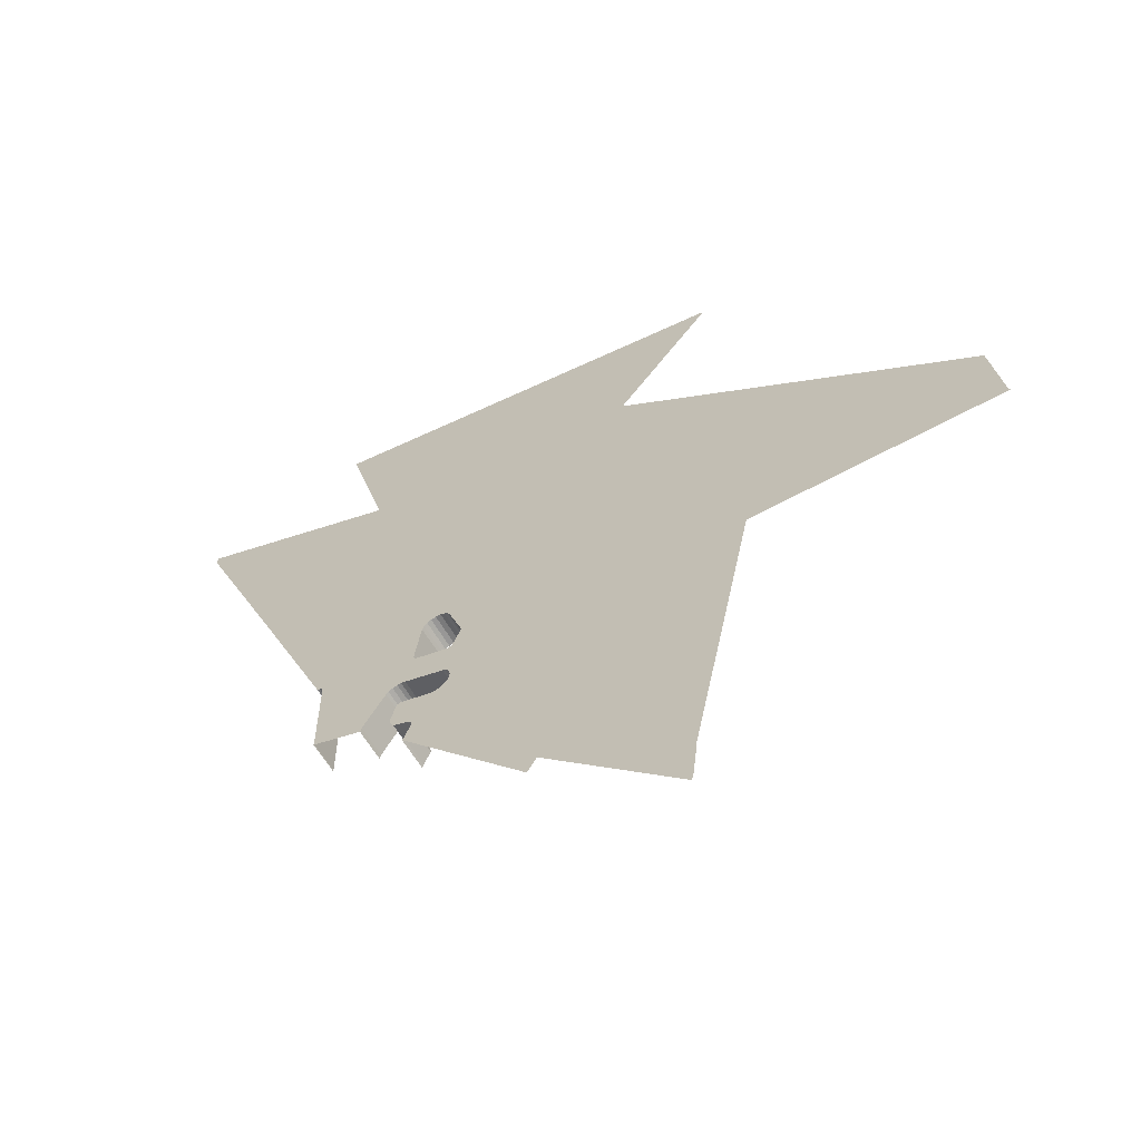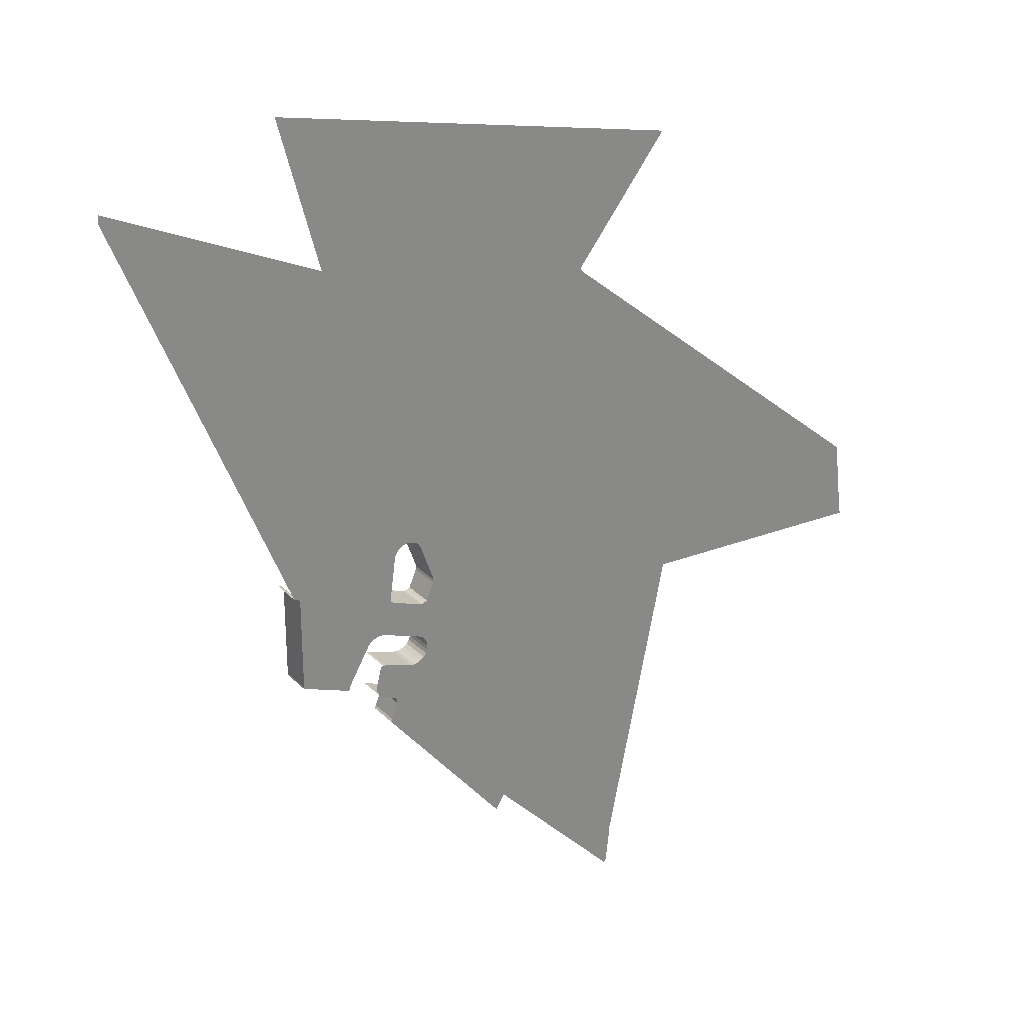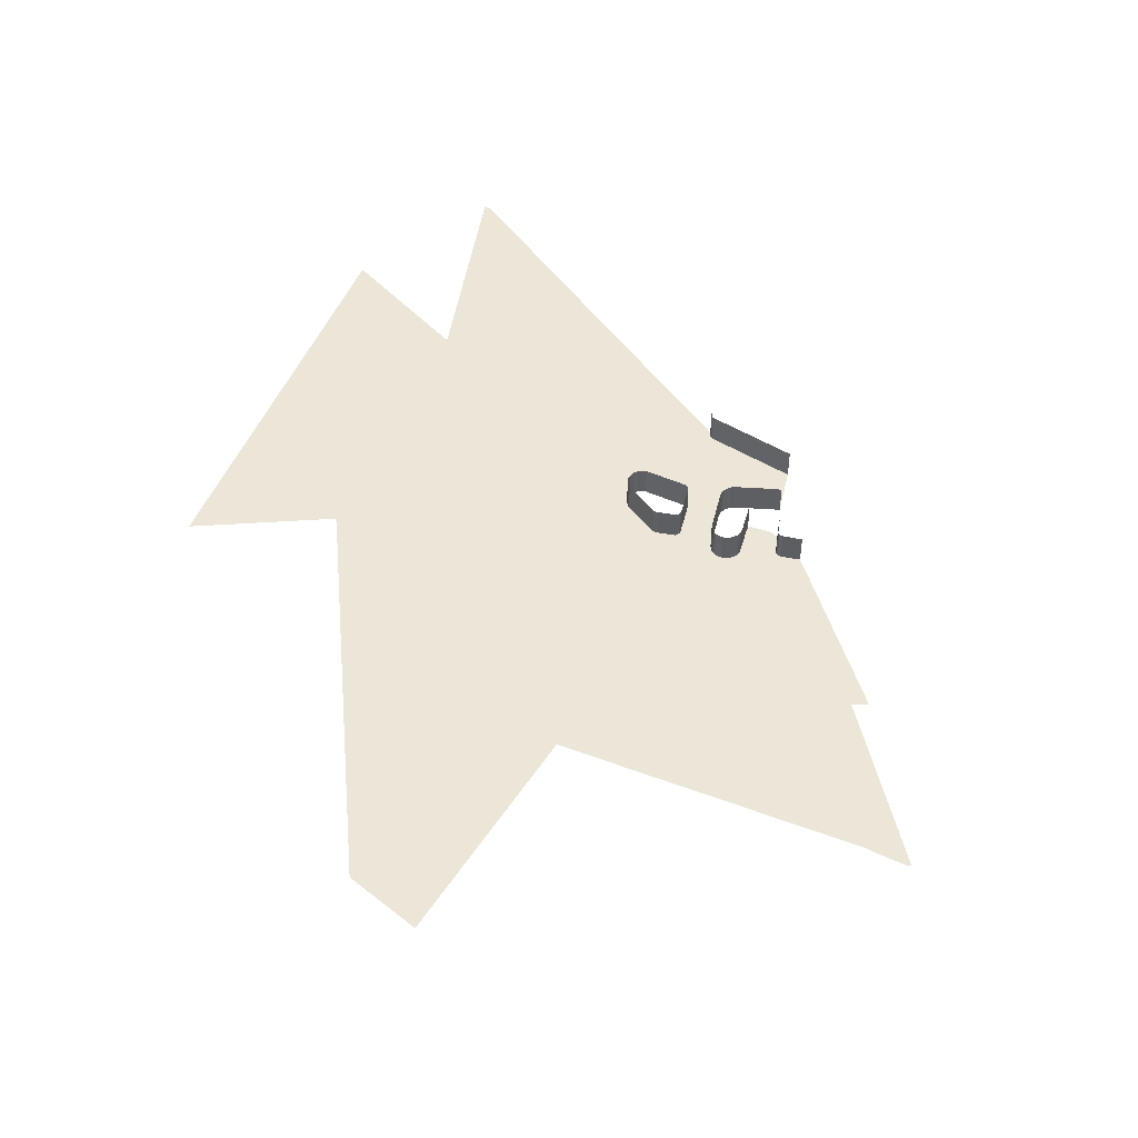
<metadata>
{"format":"obj","ext":"obj","renderer":"f3d","projection":"perspective","resolution":1024,"background":"white","views":[{"elev":-62.1,"azim":-149.5,"up":"+Y"},{"elev":27.5,"azim":145.8,"up":"+Y"},{"elev":49.3,"azim":-55.9,"up":"+Z"}]}
</metadata>
<code>
o LM_F_FL6d_Playfield
v -9.787 220.3 8.627e-07
v -8.819 219 8.627e-07
v 75.94 345.1 4.314e-07
v -10.27 221.8 8.627e-07
v -9.787 220.3 8.627e-07
v 74.49 347.1 4.314e-07
v -10.49 223.3 8.627e-07
v -10.27 221.8 8.627e-07
v 73.76 349.2 4.314e-07
v -13.64 250 8.627e-07
v -10.49 223.3 8.627e-07
v 73.44 351.5 4.314e-07
v -13.43 251 8.627e-07
v -13.64 250 8.627e-07
v 68.7 391.6 4.314e-07
v 69.03 393 4.314e-07
v -13.43 251.5 8.627e-07
v -13.43 251 8.627e-07
v 75.94 345.1 4.314e-07
v -8.819 219 8.627e-07
v 89.98 323.1 4.314e-07
v 75.46 345.8 4.314e-07
v -9.787 220.3 8.627e-07
v 75.94 345.1 4.314e-07
v 75.46 345.8 4.314e-07
v 74.49 347.1 4.314e-07
v -9.787 220.3 8.627e-07
v 74.25 347.8 4.314e-07
v -10.27 221.8 8.627e-07
v 74.49 347.1 4.314e-07
v 73.76 349.2 4.314e-07
v -10.27 221.8 8.627e-07
v 74.25 347.8 4.314e-07
v 73.65 350 4.314e-07
v -10.49 223.3 8.627e-07
v 73.76 349.2 4.314e-07
v 73.44 351.5 4.314e-07
v -10.49 223.3 8.627e-07
v 73.65 350 4.314e-07
v 71.86 364.9 4.314e-07
v -13.64 250 8.627e-07
v 73.44 351.5 4.314e-07
v 68.7 391.6 4.314e-07
v -13.64 250 8.627e-07
v 71.86 364.9 4.314e-07
v 68.81 392.1 4.314e-07
v -13.43 251 8.627e-07
v 68.7 391.6 4.314e-07
v 69.03 393 4.314e-07
v -13.43 251 8.627e-07
v 68.81 392.1 4.314e-07
v 69.03 393 4.314e-07
v 69.03 393.3 4.314e-07
v -13.43 251.5 8.627e-07
v -13.43 251.5 8.627e-07
v 69.03 393.3 4.314e-07
v -60.11 480.8 -0
v 89.98 323.1 4.314e-07
v 97 312 4.314e-07
v 188.8 427.1 -0
v 75.94 345.1 4.314e-07
v 89.98 323.1 4.314e-07
v 188.8 427.1 -0
v 160.7 471.2 -0
v 75.46 345.8 4.314e-07
v 160.7 471.2 -0
v 74.49 347.1 4.314e-07
v 158.8 473.8 -0
v 74.25 347.8 4.314e-07
v 158.8 473.8 -0
v 73.76 349.2 4.314e-07
v 73.76 349.2 4.314e-07
v 157.8 476.7 -0
v 73.65 350 4.314e-07
v 73.65 350 4.314e-07
v 157.8 476.7 -0
v 73.44 351.5 4.314e-07
v 190.1 425.4 -0
v 188.8 427.1 -0
v 97 312 4.314e-07
v 71.86 364.9 4.314e-07
v 73.44 351.5 4.314e-07
v 157.4 479.7 -0
v 68.7 391.6 4.314e-07
v 71.86 364.9 4.314e-07
v 157.4 479.7 -0
v 190.1 425.4 23.53
v 188.8 427.1 23.53
v 188.8 427.1 -0
v -240.9 475.8 -0
v -241.9 473.1 -0
v -45.22 504.1 -0
v 160.7 471.2 -0
v 75.94 345.1 4.314e-07
v 188.8 427.1 -0
v -240.5 479.1 -0
v -240.9 475.8 -0
v -44.73 505.4 -0
v 188.8 427.1 23.53
v 184.3 439.6 23.53
v 184.3 439.6 -0
v 190.1 425.4 -0
v 184.3 439.6 23.53
v 184.3 441.7 23.53
v 184.3 441.7 -0
v 188.8 427.1 -0
v 188.8 427.1 23.53
v 184.3 439.6 -0
v 160.7 471.2 -0
v 158.8 473.8 -0
v 74.49 347.1 4.314e-07
v 184.3 441.7 23.53
v 185.2 443.9 23.53
v 185.2 443.9 -0
v 158.8 473.8 -0
v 157.8 476.7 -0
v 73.76 349.2 4.314e-07
v 185.2 443.9 23.53
v 187.4 445.3 23.53
v 187.4 445.3 -0
v 68.7 391.6 4.314e-07
v 151.1 533.2 -0
v 68.81 392.1 4.314e-07
v 68.81 392.1 4.314e-07
v 151.1 533.2 -0
v 69.03 393 4.314e-07
v -60.11 480.8 -0
v 69.03 393 4.314e-07
v 151.5 535.1 -0
v 69.03 393.3 4.314e-07
v 157.8 476.7 -0
v 157.4 479.7 -0
v 73.44 351.5 4.314e-07
v -240.5 479.1 -0
v -44.52 507.1 -0
v -233.8 532.7 -0
v 187.4 445.3 23.53
v 198.2 450.1 23.53
v 198.2 450.1 -0
v 184.3 439.6 -0
v 184.3 439.6 23.53
v 184.3 441.7 -0
v 69.03 393.3 4.314e-07
v 45.68 507.9 -0
v -60.11 480.8 -0
v 184.3 441.7 -0
v 185.2 443.9 -0
v 185.2 443.9 23.53
v 187.4 445.3 -0
v -44.73 505.4 -0
v 187.4 445.3 -0
v 188.8 427.1 -0
v 184.3 439.6 -0
v 160.7 471.2 -0
v 169.1 467.6 23.53
v 166 468.1 23.53
v 166 468.1 -0
v 172.2 468 23.53
v 169.1 467.6 23.53
v 169.1 467.6 -0
v 166 468.1 23.53
v 163.6 469.3 23.53
v 163.6 469.3 -0
v 163.6 469.3 23.53
v 160.7 471.2 23.53
v 160.7 471.2 -0
v 184.3 441.7 -0
v 166 468.1 -0
v 160.7 471.2 23.53
v 158.8 473.8 23.53
v 158.8 473.8 -0
v 193.7 475.2 23.53
v 172.2 468 23.53
v 172.2 468 -0
v 184.3 441.7 -0
v 185.2 443.9 -0
v 169.1 467.6 -0
v 223.5 467.9 23.53
v 224.6 464.1 23.53
v 224.6 464.1 -0
v 187.4 445.3 -0
v 172.2 468 -0
v 201.8 456.9 -0
v 198.2 450.1 -0
v 158.8 473.8 23.53
v 157.8 476.7 23.53
v 157.8 476.7 -0
v 157.8 476.7 23.53
v 157.4 479.7 23.53
v 157.4 479.7 -0
v 169.1 467.6 -0
v 166 468.1 -0
v 166 468.1 23.53
v 163.6 469.3 -0
v 172.2 468 -0
v 195.6 475.4 23.53
v 193.7 475.2 23.53
v 193.7 475.2 -0
v 163.6 469.3 -0
v 163.6 469.3 23.53
v 160.7 471.2 -0
v 184.3 439.6 -0
v 166 468.1 -0
v 163.6 469.3 -0
v 169.1 467.6 -0
v -41.23 534.8 -0
v -233.9 534.5 -0
v -233.8 532.7 -0
v 160.7 471.2 -0
v 157.4 479.7 23.53
v 157.7 482.5 23.53
v 157.7 482.5 -0
v 160.7 471.2 -0
v 151.1 533.2 -0
v 68.7 391.6 4.314e-07
v 157.4 479.7 -0
v 193.7 475.2 -0
v 45.68 507.9 -0
v 157.7 482.5 23.53
v 158.9 485.4 23.53
v 158.9 485.4 -0
v 158.8 473.8 -0
v 158.8 473.8 23.53
v 157.8 476.7 -0
v 223.5 467.9 -0
v 223.5 467.9 23.53
v 224.6 464.1 -0
v 207 496.4 23.53
v 223.5 467.9 23.53
v 223.5 467.9 -0
v 193.7 475.2 -0
v 193.7 475.2 23.53
v 172.2 468 -0
v 158.9 485.4 23.53
v 160.9 487.8 23.53
v 160.9 487.8 -0
v 151.5 535.1 -0
v 45.68 507.9 -0
v 157.8 476.7 -0
v 157.8 476.7 23.53
v 157.4 479.7 -0
v 160.9 487.8 23.53
v 163.2 489.4 23.53
v 163.2 489.4 -0
v -41.17 533.9 -0
v 195.6 475.4 -0
v 157.4 479.7 -0
v 261.6 478.7 23.53
v 261.4 479.9 23.53
v 261.4 479.9 -3.451e-06
v 193.7 475.2 -0
v 201.8 456.9 -0
v 197.8 472.6 -0
v 157.7 482.5 -0
v 157.7 482.5 23.53
v 158.9 485.4 -0
v 158.9 485.4 -0
v 160.9 487.8 -0
v 160.9 487.8 23.53
v 163.2 489.4 -0
v -41.23 534.8 -0
v 197.8 472.6 -0
v 197.1 474.4 -0
v 195.6 475.4 -0
v 261.6 478.7 -3.451e-06
v 223.5 467.9 -0
v 224.6 464.1 -0
v 163.2 489.4 23.53
v 192.4 500.3 23.53
v 192.4 500.3 -0
v 261.6 478.7 -3.451e-06
v 261.6 478.7 23.53
v 261.4 479.9 -3.451e-06
v 151.1 533.2 -0
v 151.5 535.1 -0
v 69.03 393 4.314e-07
v 205.2 498.2 23.53
v 207 496.4 23.53
v 207 496.4 -0
v 207 496.4 -0
v -233.9 534.5 -0
v -36.22 548.9 -0
v 202.1 500 23.53
v 205.2 498.2 23.53
v 205.2 498.2 -0
v 163.2 489.4 -0
v 192.4 500.3 23.53
v 195.7 501.1 23.53
v 195.7 501.1 -0
v 198.7 501.1 23.53
v 202.1 500 23.53
v 202.1 500 -0
v 195.7 501.1 23.53
v 198.7 501.1 23.53
v 198.7 501.1 -0
v 261.6 478.7 -3.451e-06
v 261.4 479.9 -3.451e-06
v 223.5 467.9 -0
v 151.5 535.1 -0
v 261.4 479.9 -3.451e-06
v 207 496.4 -0
v 223.5 467.9 -0
v 205.2 498.2 -0
v 205.2 498.2 23.53
v 207 496.4 -0
v 157.7 482.5 -0
v 158.9 485.4 -0
v 157.2 517.9 -0
v 192.4 500.3 -0
v 192.4 500.3 23.53
v 195.7 501.1 -0
v 202.1 500 -0
v 195.7 501.1 -0
v 198.7 501.1 -0
v 161.8 516.2 23.53
v 160.5 516.3 23.53
v 160.5 516.3 -0
v 160.5 516.3 23.53
v 158.8 516.9 23.53
v 158.8 516.9 -0
v 158.9 485.4 -0
v 160.9 487.8 -0
v 157.2 517.9 -0
v 157.4 479.7 -0
v 157.7 482.5 -0
v 151.6 531.1 -0
v 158.8 516.9 23.53
v 157.2 517.9 23.53
v 157.2 517.9 -0
v 160.9 487.8 -0
v 163.2 489.4 -0
v 158.8 516.9 -0
v 185.7 524.8 23.53
v 161.8 516.2 23.53
v 161.8 516.2 -0
v 192.4 500.3 -0
v 161.8 516.2 -0
v 261.4 479.9 -3.451e-06
v 261.4 479.9 23.53
v 261.4 548.7 -3.451e-06
v 157.2 517.9 23.53
v 151.6 531.1 23.53
v 151.6 531.1 -0
v 161.8 516.2 -0
v 161.8 516.2 23.53
v 160.5 516.3 -0
v 160.5 516.3 -0
v 158.8 516.9 -0
v 158.8 516.9 -0
v 163.2 489.4 -0
v 161.8 516.2 -0
v 160.5 516.3 -0
v 187.1 526.3 23.53
v 185.7 524.8 23.53
v 185.7 524.8 -0
v 187.6 528.6 23.53
v 187.1 526.3 23.53
v 187.1 526.3 -0
v 151.6 531.1 23.53
v 151.1 533.2 23.53
v 151.1 533.2 -0
v 157.2 517.9 -0
v 157.2 517.9 23.53
v 151.6 531.1 -0
v -106.2 639.1 -0
v 151.1 533.2 23.53
v 151.5 535.1 23.53
v 151.5 535.1 -0
v 185.7 524.8 -0
v 195.7 501.1 -0
v 151.1 533.2 -0
v 187.1 526.3 -0
v 198.7 501.1 -0
v 202.1 500 -0
v 195.7 501.1 -0
v 187.6 528.6 -0
v 205.2 498.2 -0
v 185.7 524.8 -0
v 185.7 524.8 23.53
v 161.8 516.2 -0
v 185.7 524.8 -0
v 192.4 500.3 -0
v 261.4 479.9 23.53
v 261.4 548.7 23.53
v 261.4 548.7 -3.451e-06
v 261.4 479.9 -3.451e-06
v 261.4 548.7 -3.451e-06
v 207 496.4 -0
v 187.1 526.3 -0
v 151.6 531.1 -0
v 187.6 528.6 -0
v 151.1 533.2 -0
v 151.1 533.2 23.53
v 151.5 535.1 -0
v 261.4 548.7 -3.451e-06
v 205.2 498.2 -0
v 207 496.4 -0
v 183 561.6 23.53
v 187.6 528.6 23.53
v 187.6 528.6 -0
v 261.4 548.7 -3.451e-06
v 187.6 528.6 -0
v 205.2 498.2 -0
v 151.5 535.1 23.53
v 161.5 563.2 23.53
v 161.5 563.2 -0
v 151.5 535.1 -0
v 151.5 535.1 23.53
v 161.5 563.2 -0
v 161.5 563.2 -0
v 261.4 548.7 23.53
v 261.6 549.9 23.53
v 261.6 549.9 -3.451e-06
v 261.6 549.9 23.53
v 262.1 551 23.53
v 262.1 551 -3.451e-06
v 262.1 551 23.53
v 263 551.9 23.53
v 263 551.9 -3.451e-06
v 183 561.6 -0
v 263 551.9 23.53
v 264.1 552.4 23.53
v 264.1 552.4 -3.451e-06
v 264.1 552.4 23.53
v 265.3 552.6 23.53
v 265.3 552.6 -3.451e-06
v 161.5 563.2 23.53
v 163.4 566.1 23.53
v 163.4 566.1 -0
v 181.5 564.6 23.53
v 183 561.6 23.53
v 183 561.6 -0
v 163.4 566.1 23.53
v 165.7 568 23.53
v 165.7 568 -0
v 179.2 567.1 23.53
v 181.5 564.6 23.53
v 181.5 564.6 -0
v 165.7 568 23.53
v 168.7 569.1 23.53
v 168.7 569.1 -0
v 176.2 568.8 23.53
v 179.2 567.1 23.53
v 179.2 567.1 -0
v 168.7 569.1 23.53
v 172.6 569.6 23.53
v 172.6 569.6 -0
v 172.6 569.6 23.53
v 176.2 568.8 23.53
v 176.2 568.8 -0
v 261.4 548.7 -3.451e-06
v 261.4 548.7 23.53
v 261.6 549.9 -3.451e-06
v 261.6 549.9 -3.451e-06
v 261.6 549.9 23.53
v 262.1 551 -3.451e-06
v 261.4 548.7 -3.451e-06
v 183 561.6 -0
v 187.6 528.6 -0
v 262.1 551 -3.451e-06
v 161.5 563.2 -0
v 263 551.9 -3.451e-06
v 263 551.9 23.53
v 264.1 552.4 -3.451e-06
v 264.1 552.4 -3.451e-06
v 264.1 552.4 23.53
v 265.3 552.6 -3.451e-06
v 265.3 552.6 -3.451e-06
v 265.3 552.6 23.53
v 265.8 552.6 -3.451e-06
v 181.5 564.6 -0
v 163.4 566.1 -0
v 163.4 566.1 23.53
v 165.7 568 -0
v 179.2 567.1 -0
v 165.7 568 -0
v 165.7 568 23.53
v 168.7 569.1 -0
v 176.2 568.8 -0
v 176.2 568.8 23.53
v 179.2 567.1 -0
v 168.7 569.1 -0
v 168.7 569.1 23.53
v 172.6 569.6 -0
v 172.6 569.6 -0
v 172.6 569.6 23.53
v 176.2 568.8 -0
v 261.4 548.7 -3.451e-06
v 261.6 549.9 -3.451e-06
v 183 561.6 -0
v 261.6 549.9 -3.451e-06
v 262.1 551 -3.451e-06
v 183 561.6 -0
v 262.1 551 -3.451e-06
v 263 551.9 -3.451e-06
v 181.5 564.6 -0
v 262.1 551 -3.451e-06
v 181.5 564.6 -0
v 183 561.6 -0
v 263 551.9 -3.451e-06
v 264.1 552.4 -3.451e-06
v 179.2 567.1 -0
v 263 551.9 -3.451e-06
v 179.2 567.1 -0
v 181.5 564.6 -0
v 264.1 552.4 -3.451e-06
v 265.3 552.6 -3.451e-06
v 176.2 568.8 -0
v 264.1 552.4 -3.451e-06
v 176.2 568.8 -0
v 179.2 567.1 -0
v 91.47 653.5 -0
v 163.4 566.1 -0
v 92.92 655.6 -0
v 165.7 568 -0
v 168.7 569.1 -0
v 96.88 657.9 -0
v 21.46 743.7 -0
v 200.4 680.4 -0
v 172.6 569.6 -0
v 92.44 654.9 -0
v 91.47 653.5 -0
v 163.4 566.1 -0
v 92.44 654.9 -0
v 327.8 705.5 -1.725e-06
v 265.3 552.6 -3.451e-06
v 265.8 552.6 -3.451e-06
v 94.05 656.6 -0
v 94.62 657 -0
v 95.37 657.3 -0
v 283.3 713.6 -0
v 176.2 568.8 -0
v 265.3 552.6 -3.451e-06
v 281.4 714 -0
v 176.2 568.8 -0
v 96.88 657.9 -0
v 168.7 569.1 -0
v 200.4 680.4 -0
v 202.3 680.6 -0
v 203.3 680.7 -0
v 280.9 716.6 -0
v 21.46 743.7 -0
v 22.42 745.2 -0
v 94.62 657 -0
v 95.37 657.3 -0
v 25.06 746.7 -0
v 25.06 746.7 -0
v 327.8 705.5 -1.725e-06
v 283.3 713.6 -0
v 265.3 552.6 -3.451e-06
v 283.3 713.6 -0
v 23.55 746.1 -0
v 128.5 769.2 -0
v 128.5 769.2 -0
v 232 791.7 -0
v 232 791.7 -0
v 202.3 680.6 -0
v 203.3 680.7 -0
v 234 791.9 -0
v -46.76 835.4 -0
v 234 791.9 -0
v 56.72 857.9 -0
v 390.3 858.4 -0
v 327.8 705.5 -1.725e-06
v 390.3 858.4 -0
v 389.2 863.6 -0
v 160.2 880.4 -0
v 263.7 902.9 -0
v 263.7 902.9 -0
f 3 2 1
f 6 5 4
f 9 8 7
f 12 11 10
f 15 14 13
f 18 17 16
f 21 20 19
f 24 23 22
f 27 26 25
f 30 29 28
f 33 32 31
f 36 35 34
f 39 38 37
f 42 41 40
f 45 44 43
f 48 47 46
f 51 50 49
f 54 53 52
f 57 56 55
f 60 59 58
f 63 62 61
f 22 64 24
f 67 66 65
f 28 68 30
f 71 70 69
f 74 73 72
f 77 76 75
f 80 79 78
f 83 82 81
f 86 85 84
f 89 88 87
f 92 91 90
f 95 94 93
f 98 97 96
f 101 100 99
f 89 87 102
f 105 104 103
f 108 107 106
f 111 110 109
f 114 113 112
f 117 116 115
f 120 119 118
f 123 122 121
f 126 125 124
f 91 92 127
f 130 129 128
f 133 132 131
f 136 135 134
f 139 138 137
f 142 141 140
f 145 144 143
f 114 112 146
f 149 148 147
f 90 150 92
f 139 137 151
f 134 135 150
f 154 153 152
f 157 156 155
f 160 159 158
f 163 162 161
f 166 165 164
f 168 167 153
f 171 170 169
f 174 173 172
f 177 176 175
f 180 179 178
f 182 181 176
f 184 181 183
f 187 186 185
f 190 189 188
f 157 155 191
f 194 193 192
f 160 158 195
f 198 197 196
f 201 200 199
f 204 203 202
f 168 205 167
f 208 207 206
f 209 204 202
f 212 211 210
f 177 182 176
f 171 169 213
f 216 215 214
f 217 183 181
f 92 218 127
f 221 220 219
f 224 223 222
f 227 226 225
f 230 229 228
f 182 217 181
f 233 232 231
f 236 235 234
f 56 238 237
f 241 240 239
f 244 243 242
f 136 245 135
f 198 196 246
f 212 210 247
f 250 249 248
f 253 252 251
f 256 255 254
f 236 234 257
f 260 259 258
f 245 136 261
f 263 262 217
f 217 264 263
f 267 266 265
f 270 269 268
f 273 272 271
f 276 275 274
f 279 278 277
f 230 228 280
f 282 261 281
f 285 284 283
f 270 268 286
f 289 288 287
f 292 291 290
f 295 294 293
f 298 297 296
f 150 299 92
f 302 301 300
f 135 299 150
f 305 304 303
f 308 307 306
f 311 310 309
f 285 283 312
f 295 293 313
f 292 290 314
f 317 316 315
f 320 319 318
f 323 322 321
f 92 299 218
f 326 325 324
f 329 328 327
f 332 331 330
f 335 334 333
f 135 245 299
f 337 336 331
f 340 339 338
f 343 342 341
f 346 345 344
f 320 318 347
f 329 327 348
f 323 349 322
f 352 351 350
f 349 352 350
f 355 354 353
f 326 323 325
f 261 299 245
f 358 357 356
f 361 360 359
f 364 363 362
f 281 365 282
f 368 367 366
f 370 336 369
f 371 326 324
f 374 373 372
f 373 375 372
f 377 374 376
f 380 379 378
f 299 261 282
f 382 351 381
f 385 384 383
f 388 387 386
f 355 353 389
f 361 359 390
f 375 381 372
f 358 356 391
f 394 393 392
f 374 372 376
f 397 396 395
f 400 399 398
f 403 402 401
f 406 405 404
f 409 408 407
f 299 282 410
f 413 412 411
f 416 415 414
f 419 418 417
f 400 398 420
f 423 422 421
f 426 425 424
f 429 428 427
f 432 431 430
f 435 434 433
f 438 437 436
f 441 440 439
f 444 443 442
f 447 446 445
f 450 449 448
f 453 452 451
f 456 455 454
f 459 458 457
f 419 417 460
f 429 427 461
f 464 463 462
f 467 466 465
f 470 469 468
f 432 430 471
f 474 473 472
f 438 436 475
f 478 477 476
f 481 480 479
f 484 483 482
f 487 486 485
f 490 489 488
f 493 492 491
f 496 495 494
f 499 498 497
f 502 501 500
f 505 504 503
f 508 507 506
f 511 510 509
f 282 512 410
f 513 410 512
f 515 513 514
f 517 516 515
f 365 518 282
f 520 516 519
f 523 522 521
f 514 513 524
f 527 526 525
f 515 514 528
f 529 515 528
f 530 515 529
f 517 515 530
f 533 532 531
f 282 518 512
f 535 520 534
f 538 537 536
f 520 519 539
f 540 520 539
f 541 520 540
f 521 522 542
f 524 518 514
f 528 514 543
f 529 528 543
f 546 545 544
f 547 517 530
f 550 549 548
f 551 535 534
f 534 520 541
f 518 543 514
f 543 552 529
f 552 547 529
f 553 519 517
f 554 536 546
f 539 519 555
f 558 557 556
f 541 540 559
f 547 552 560
f 555 519 553
f 556 561 558
f 562 553 547
f 564 531 563
f 534 565 551
f 562 547 560
f 565 534 541
f 566 541 559
f 567 555 553
f 562 567 553
f 565 541 566
f 561 556 568
f 569 555 567

</code>
